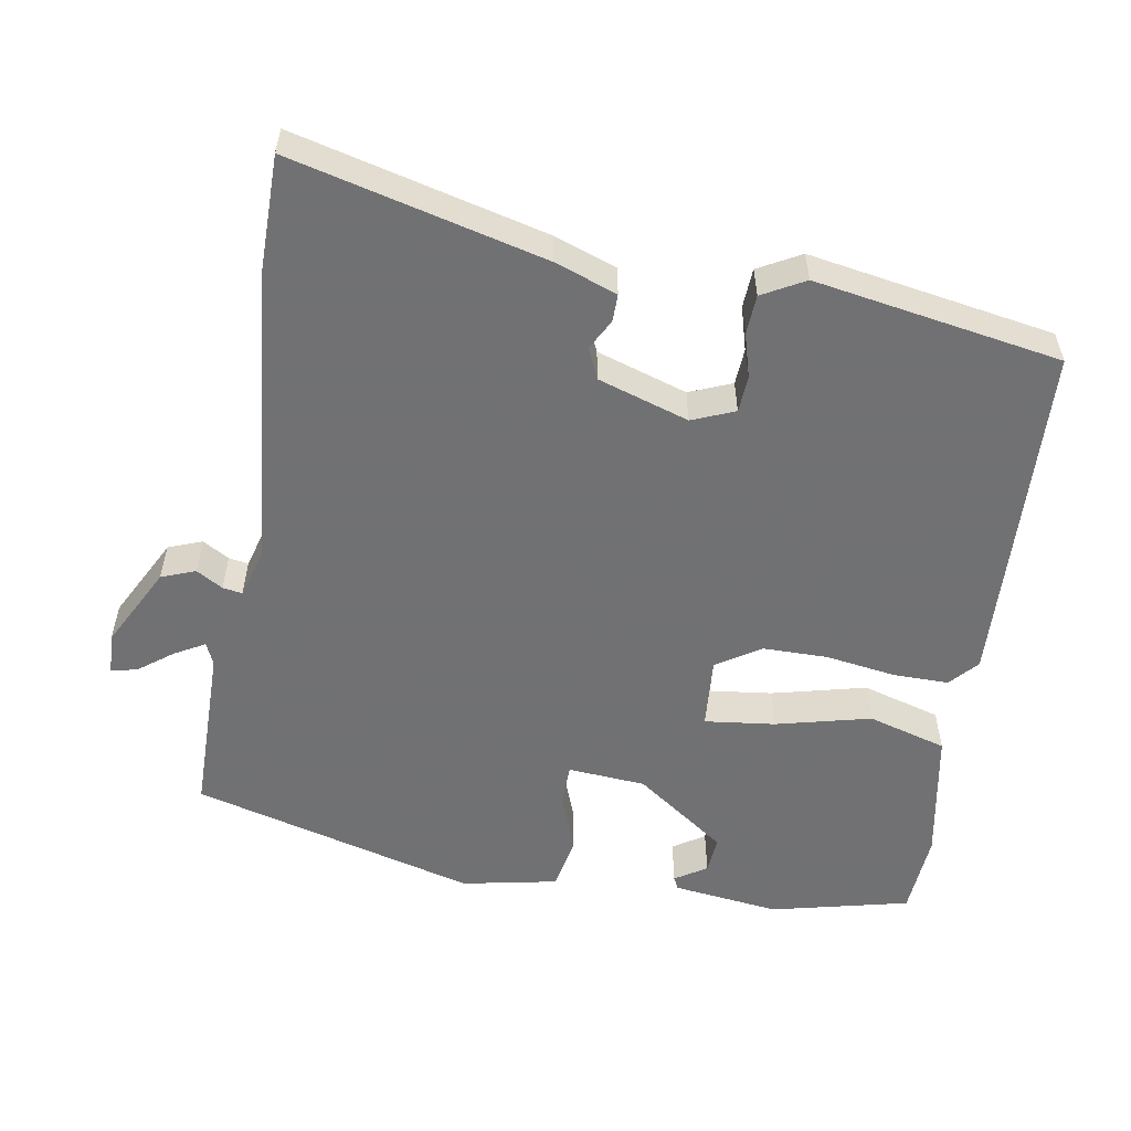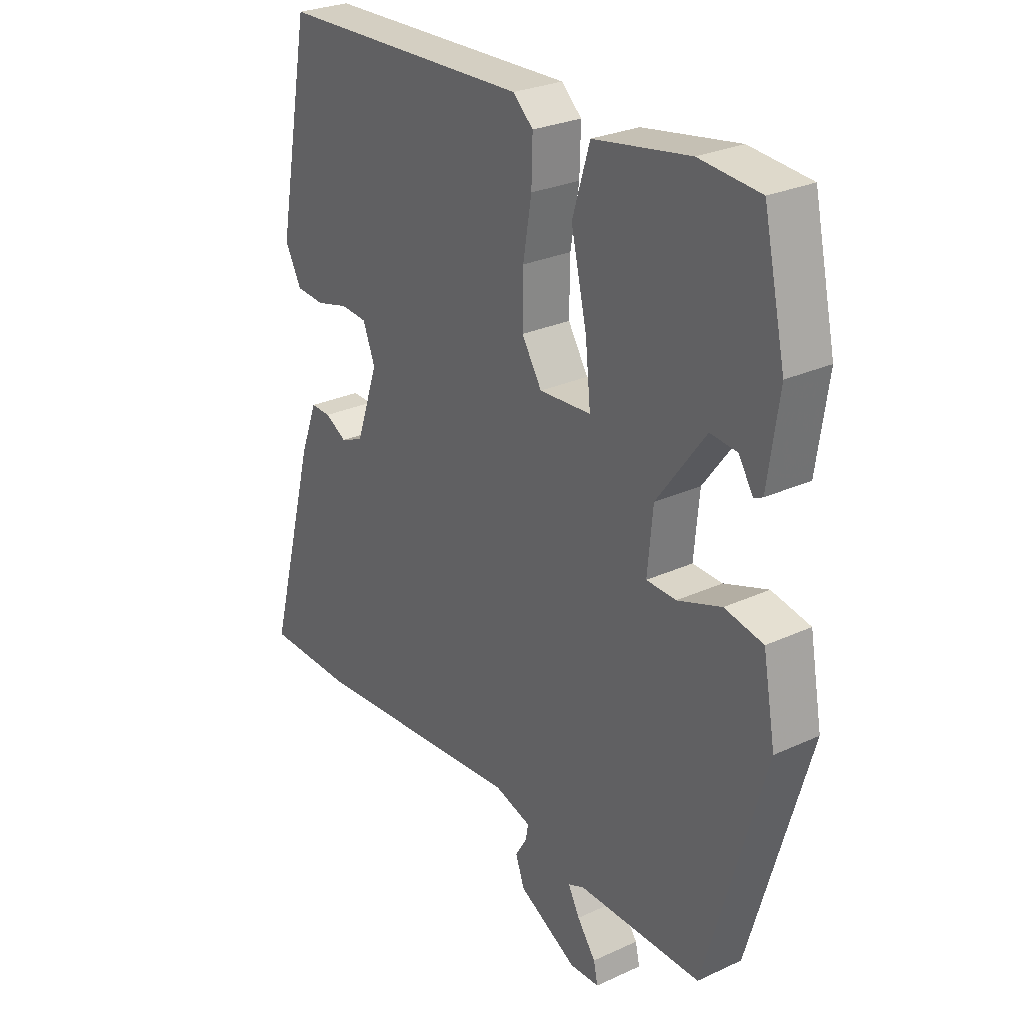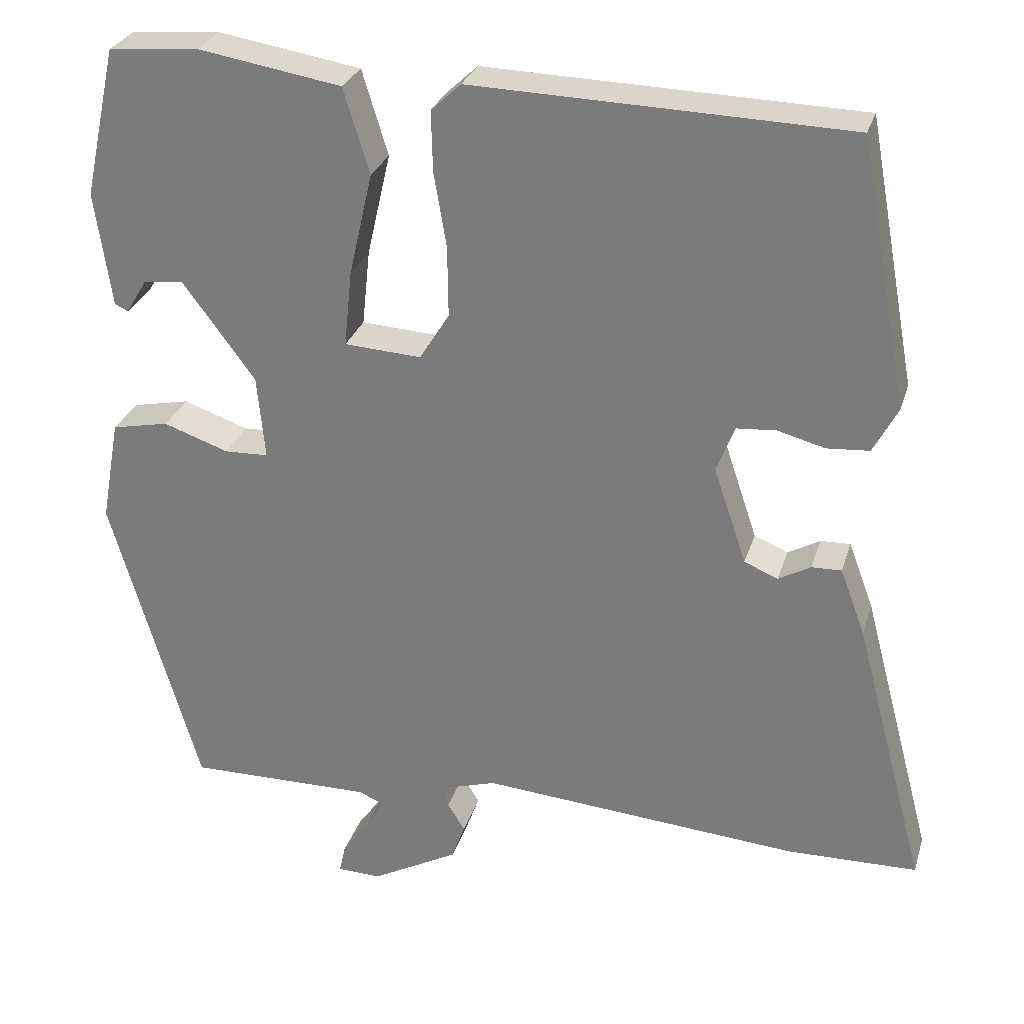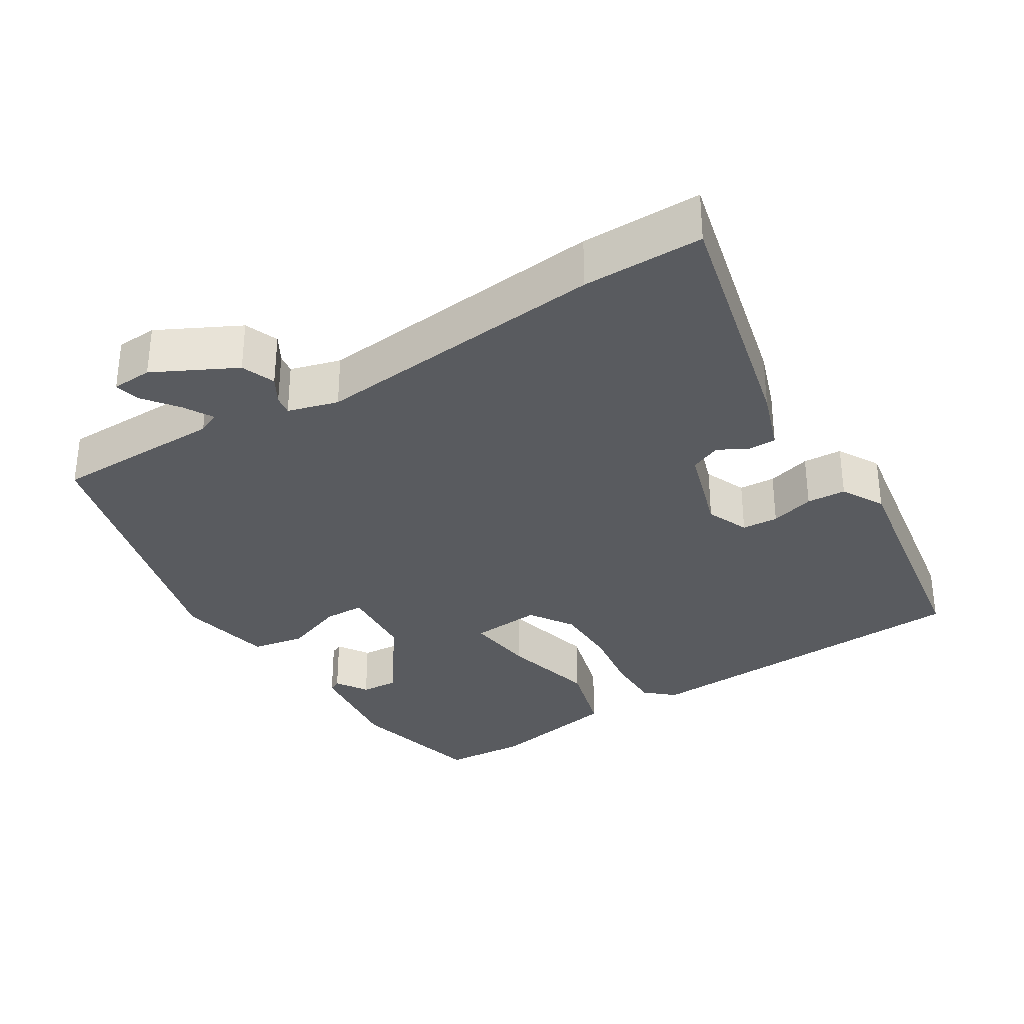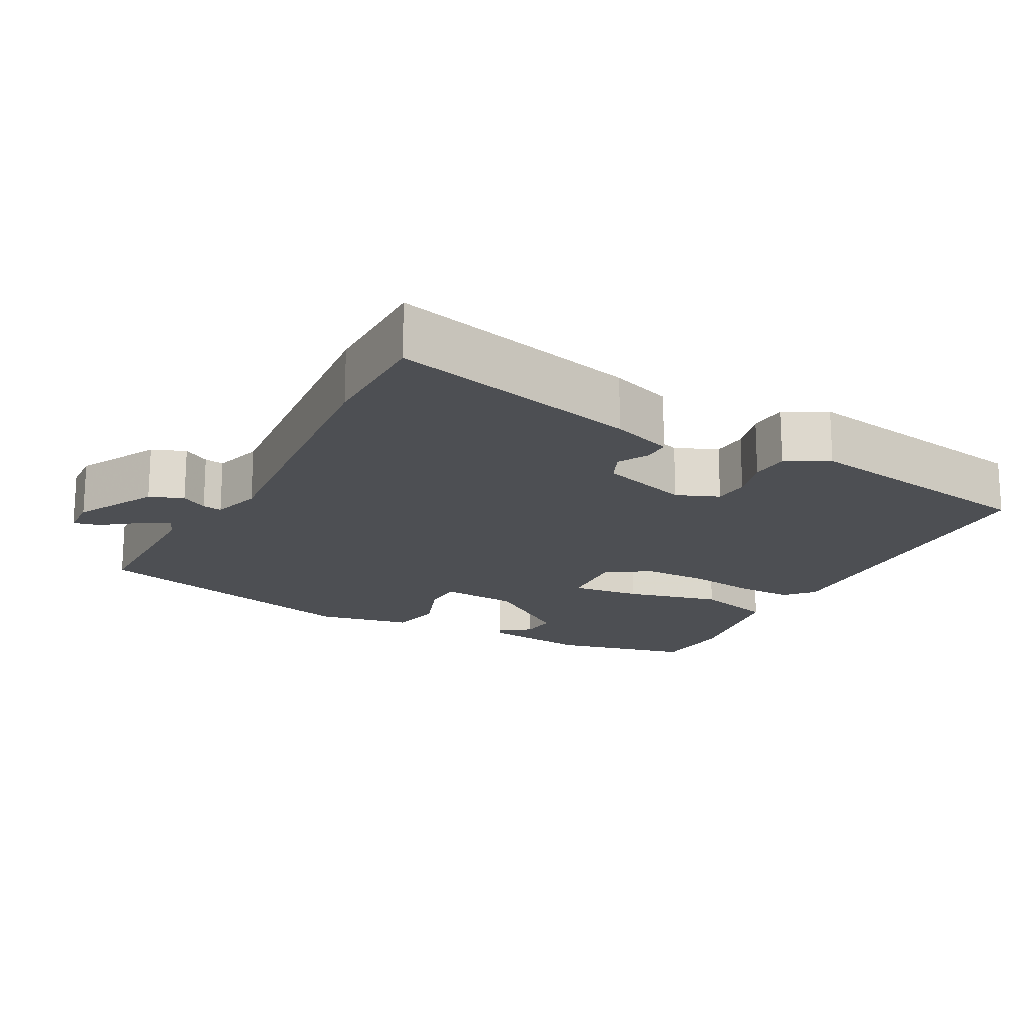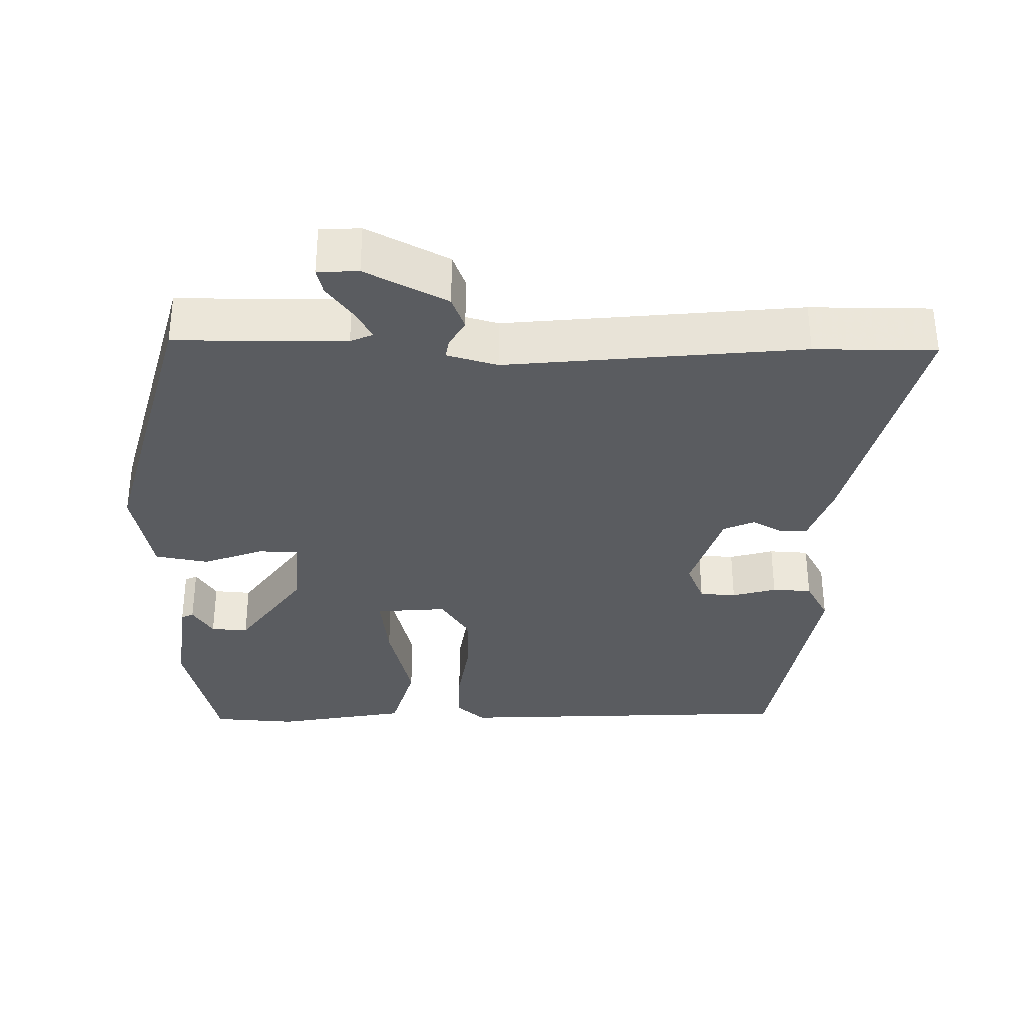
<metadata>
{"format":"obj","ext":"obj","renderer":"f3d","projection":"perspective","resolution":1024,"background":"white","views":[{"elev":-55.3,"azim":-98.7,"up":"+Y"},{"elev":27.2,"azim":54.5,"up":"+Z"},{"elev":28.3,"azim":-164.3,"up":"+Z"},{"elev":-32.7,"azim":-146.9,"up":"+Y"},{"elev":-17.9,"azim":-117.4,"up":"+Y"},{"elev":-33.6,"azim":-179.9,"up":"+Y"}]}
</metadata>
<code>
v -0.451 0.07 -0.501
v -0.617 0.07 -0.498
v -0.525 0.07 -0.152
v -0.493 0.07 -0.067
v -0.455 0.07 -0.068
v -0.414 0.07 -0.091
v -0.371 0.07 -0.073
v -0.329 0.07 0.051
v -0.352 0.07 0.11
v -0.402 0.07 0.114
v -0.463 0.07 0.098
v -0.517 0.07 0.102
v -0.548 0.07 0.161
v -0.485 0.07 0.499
v -0.008 0.07 0.513
v 0.03 0.07 0.478
v 0.028 0.07 0.401
v 0.012 0.07 0.306
v 0.011 0.07 0.216
v 0.049 0.07 0.155
v 0.147 0.07 0.161
v 0.137 0.07 0.258
v 0.107 0.07 0.389
v 0.14 0.07 0.497
v 0.322 0.07 0.527
v 0.437 0.07 0.517
v 0.479 0.07 0.326
v 0.458 0.07 0.179
v 0.441 0.07 0.171
v 0.414 0.07 0.215
v 0.363 0.07 0.22
v 0.271 0.07 0.096
v 0.261 0.07 -0.011
v 0.317 0.07 -0.013
v 0.4 0.07 0.016
v 0.473 0.07 0.001
v 0.497 0.07 -0.131
v 0.384 0.07 -0.521
v 0.149 0.07 -0.519
v 0.118 0.07 -0.532
v 0.14 0.07 -0.573
v 0.175 0.07 -0.621
v 0.183 0.07 -0.657
v 0.127 0.07 -0.659
v 0.016 0.07 -0.599
v -0.001 0.07 -0.552
v 0.021 0.07 -0.516
v 0.026 0.07 -0.489
v -0.043 0.07 -0.468
v -0.451 0 -0.501
v -0.617 0 -0.498
v -0.525 0 -0.152
v -0.493 0 -0.067
v -0.455 0 -0.068
v -0.414 0 -0.091
v -0.371 0 -0.073
v -0.329 0 0.051
v -0.352 0 0.11
v -0.402 0 0.114
v -0.463 0 0.098
v -0.517 0 0.102
v -0.548 0 0.161
v -0.485 0 0.499
v -0.008 0 0.513
v 0.03 0 0.478
v 0.028 0 0.401
v 0.012 0 0.306
v 0.011 0 0.216
v 0.049 0 0.155
v 0.147 0 0.161
v 0.137 0 0.258
v 0.107 0 0.389
v 0.14 0 0.497
v 0.322 0 0.527
v 0.437 0 0.517
v 0.479 0 0.326
v 0.458 0 0.179
v 0.441 0 0.171
v 0.414 0 0.215
v 0.363 0 0.22
v 0.271 0 0.096
v 0.261 0 -0.011
v 0.317 0 -0.013
v 0.4 0 0.016
v 0.473 0 0.001
v 0.497 0 -0.131
v 0.384 0 -0.521
v 0.149 0 -0.519
v 0.118 0 -0.532
v 0.14 0 -0.573
v 0.175 0 -0.621
v 0.183 0 -0.657
v 0.127 0 -0.659
v 0.016 0 -0.599
v -0.001 0 -0.552
v 0.021 0 -0.516
v 0.026 0 -0.489
v -0.043 0 -0.468
f 45 46 47
f 44 45 47
f 43 44 47
f 42 43 47
f 41 42 47
f 40 41 47 48
f 39 40 48
f 39 48 49
f 38 39 49
f 37 38 49
f 36 37 49
f 35 36 49
f 34 35 49
f 28 29 30
f 27 28 30
f 26 27 30
f 25 26 30
f 25 30 31
f 24 25 31
f 23 24 31
f 22 23 31
f 21 22 31 32
f 16 17 18
f 15 16 18
f 14 15 18
f 13 14 18
f 12 13 18
f 11 12 18
f 10 11 18
f 9 10 18 19
f 8 9 19 20
f 4 5 6
f 3 4 6
f 2 3 6
f 1 2 6
f 49 1 6
f 49 6 7
f 34 49 7
f 33 34 7
f 21 32 33
f 20 21 33
f 8 20 33
f 7 8 33
f 96 95 94
f 96 94 93
f 96 93 92
f 96 92 91
f 96 91 90
f 97 96 90 89
f 97 89 88
f 98 97 88
f 98 88 87
f 98 87 86
f 98 86 85
f 98 85 84
f 98 84 83
f 79 78 77
f 79 77 76
f 79 76 75
f 79 75 74
f 80 79 74
f 80 74 73
f 80 73 72
f 80 72 71
f 81 80 71 70
f 67 66 65
f 67 65 64
f 67 64 63
f 67 63 62
f 67 62 61
f 67 61 60
f 67 60 59
f 68 67 59 58
f 69 68 58 57
f 55 54 53
f 55 53 52
f 55 52 51
f 55 51 50
f 55 50 98
f 56 55 98
f 56 98 83
f 56 83 82
f 82 81 70
f 82 70 69
f 82 69 57
f 82 57 56
f 1 50 51 2
f 2 51 52 3
f 3 52 53 4
f 4 53 54 5
f 5 54 55 6
f 6 55 56 7
f 7 56 57 8
f 8 57 58 9
f 9 58 59 10
f 10 59 60 11
f 11 60 61 12
f 12 61 62 13
f 13 62 63 14
f 14 63 64 15
f 15 64 65 16
f 16 65 66 17
f 17 66 67 18
f 18 67 68 19
f 19 68 69 20
f 20 69 70 21
f 21 70 71 22
f 22 71 72 23
f 23 72 73 24
f 24 73 74 25
f 25 74 75 26
f 26 75 76 27
f 27 76 77 28
f 28 77 78 29
f 29 78 79 30
f 30 79 80 31
f 31 80 81 32
f 32 81 82 33
f 33 82 83 34
f 34 83 84 35
f 35 84 85 36
f 36 85 86 37
f 37 86 87 38
f 38 87 88 39
f 39 88 89 40
f 40 89 90 41
f 41 90 91 42
f 42 91 92 43
f 43 92 93 44
f 44 93 94 45
f 45 94 95 46
f 46 95 96 47
f 47 96 97 48
f 48 97 98 49
f 49 98 50 1

</code>
